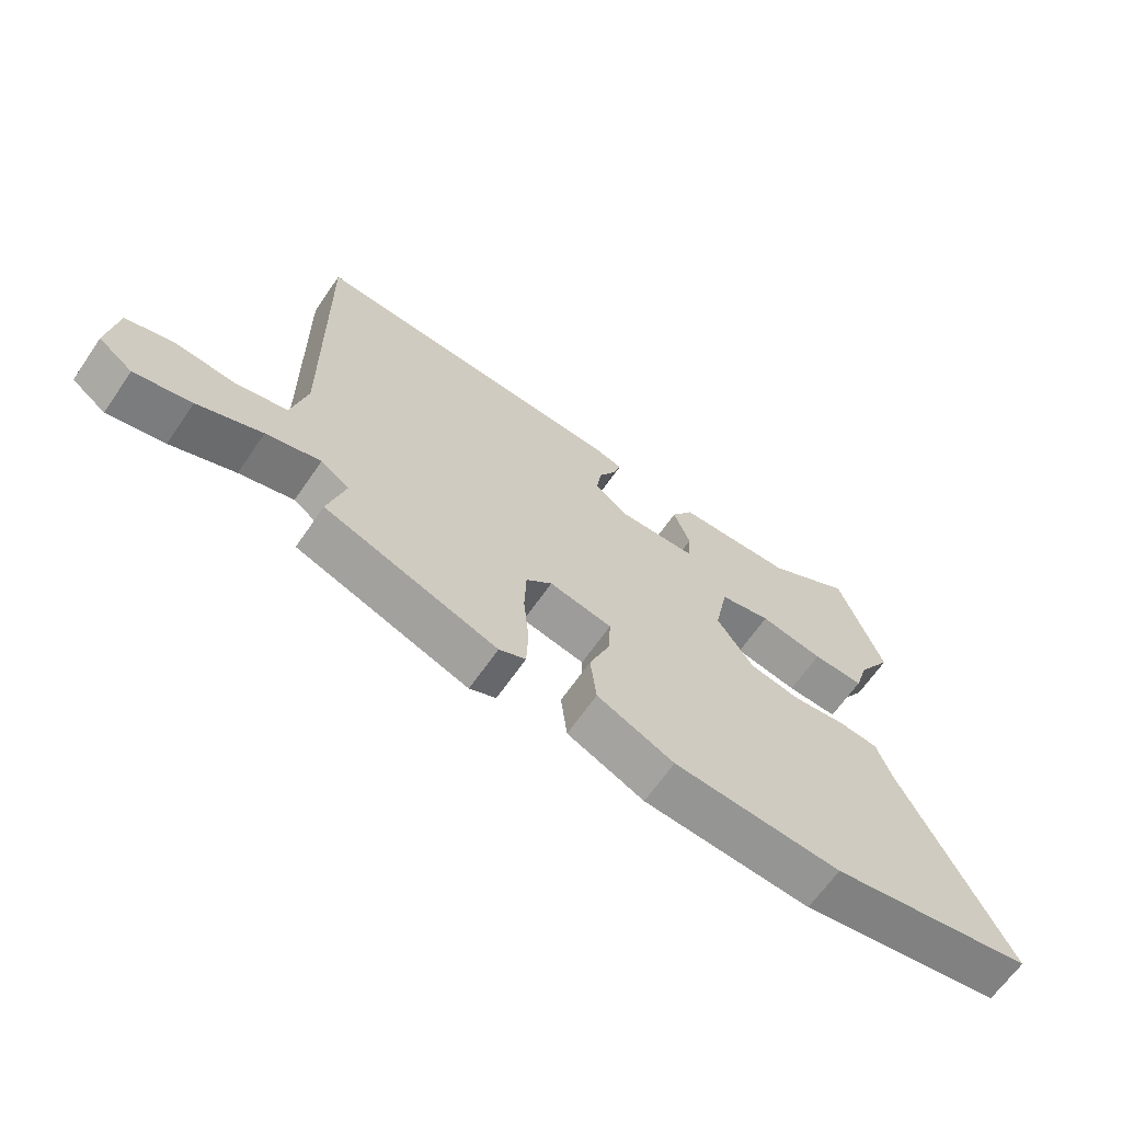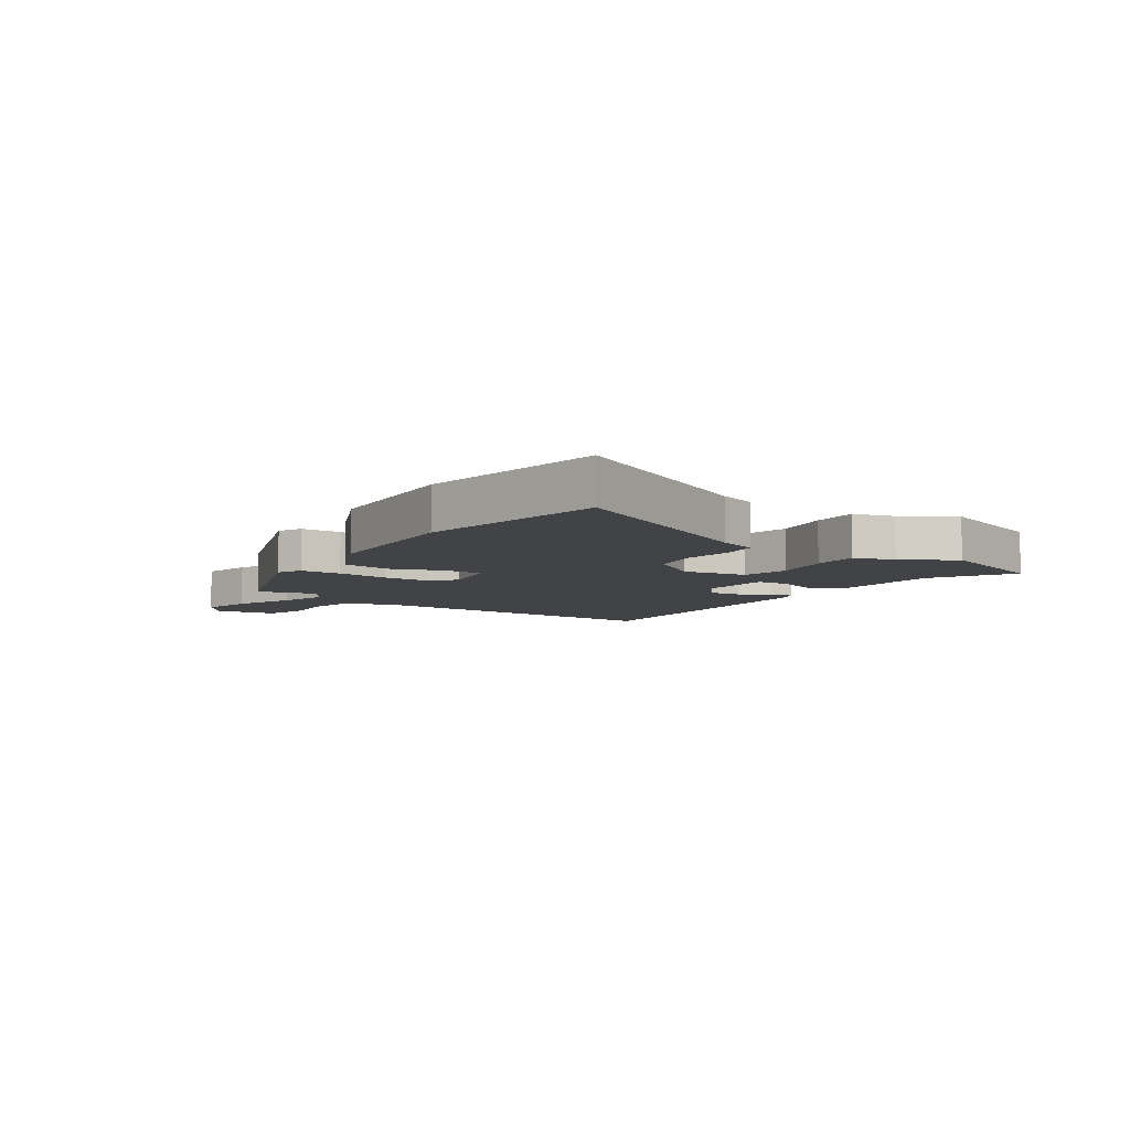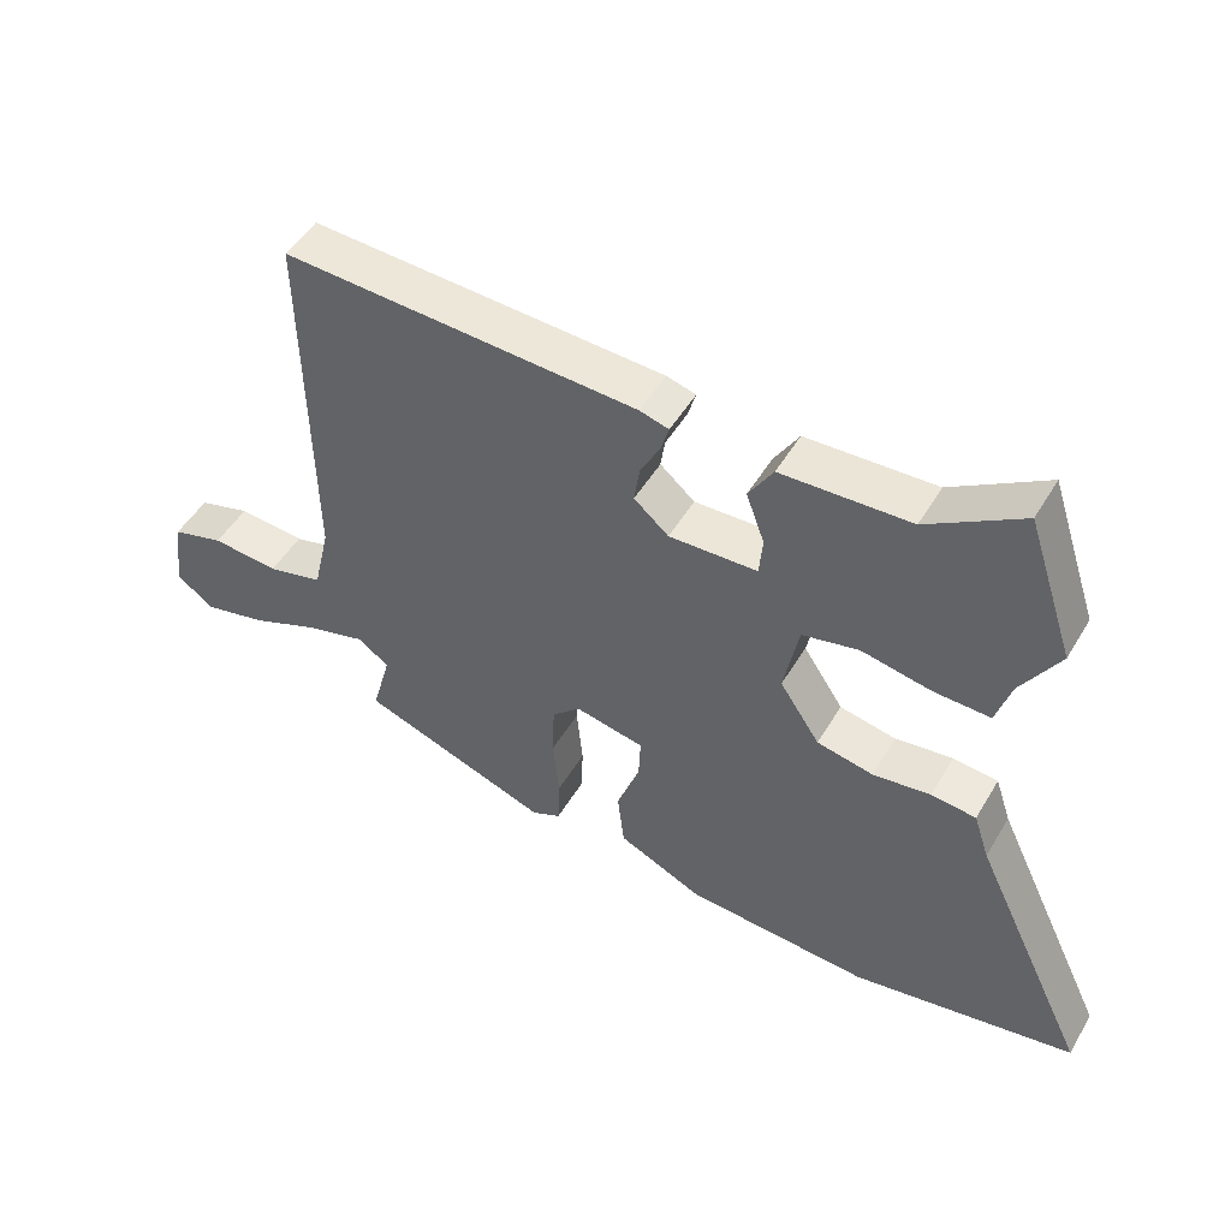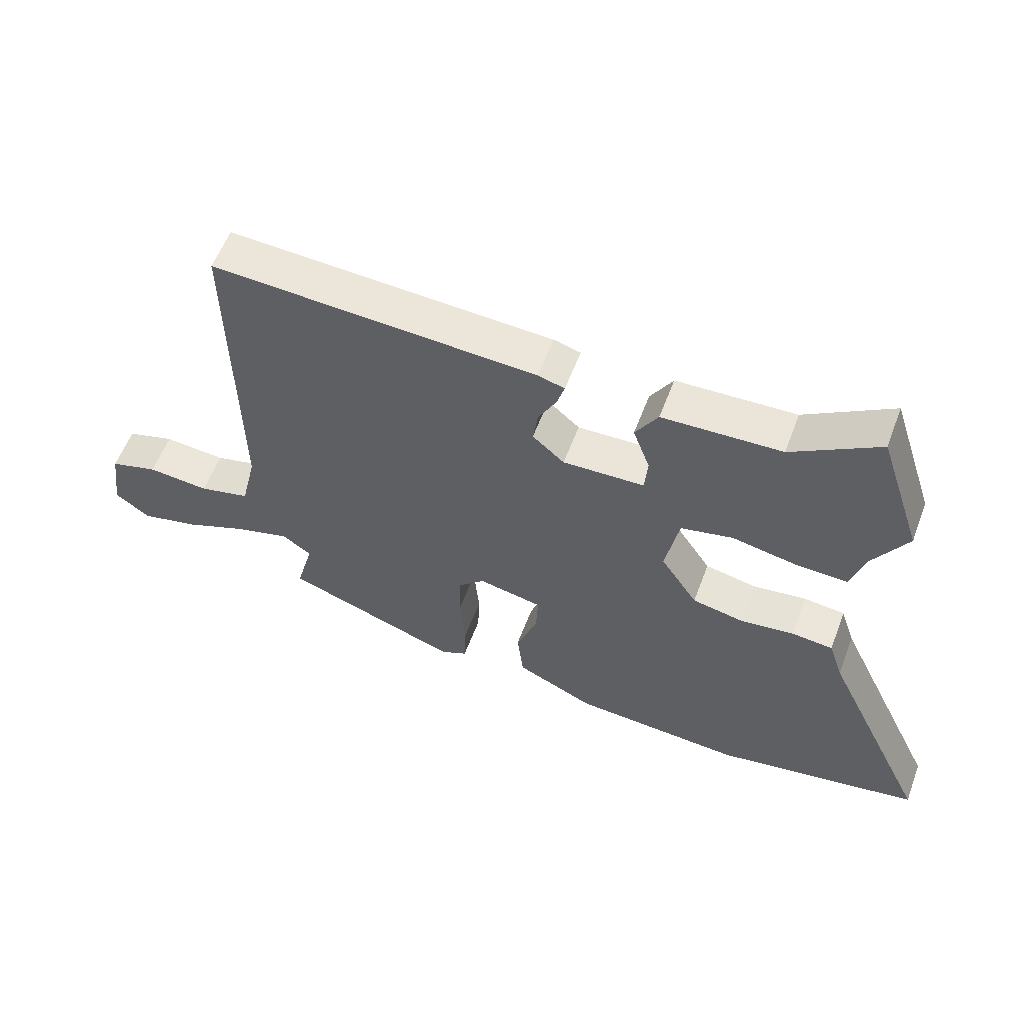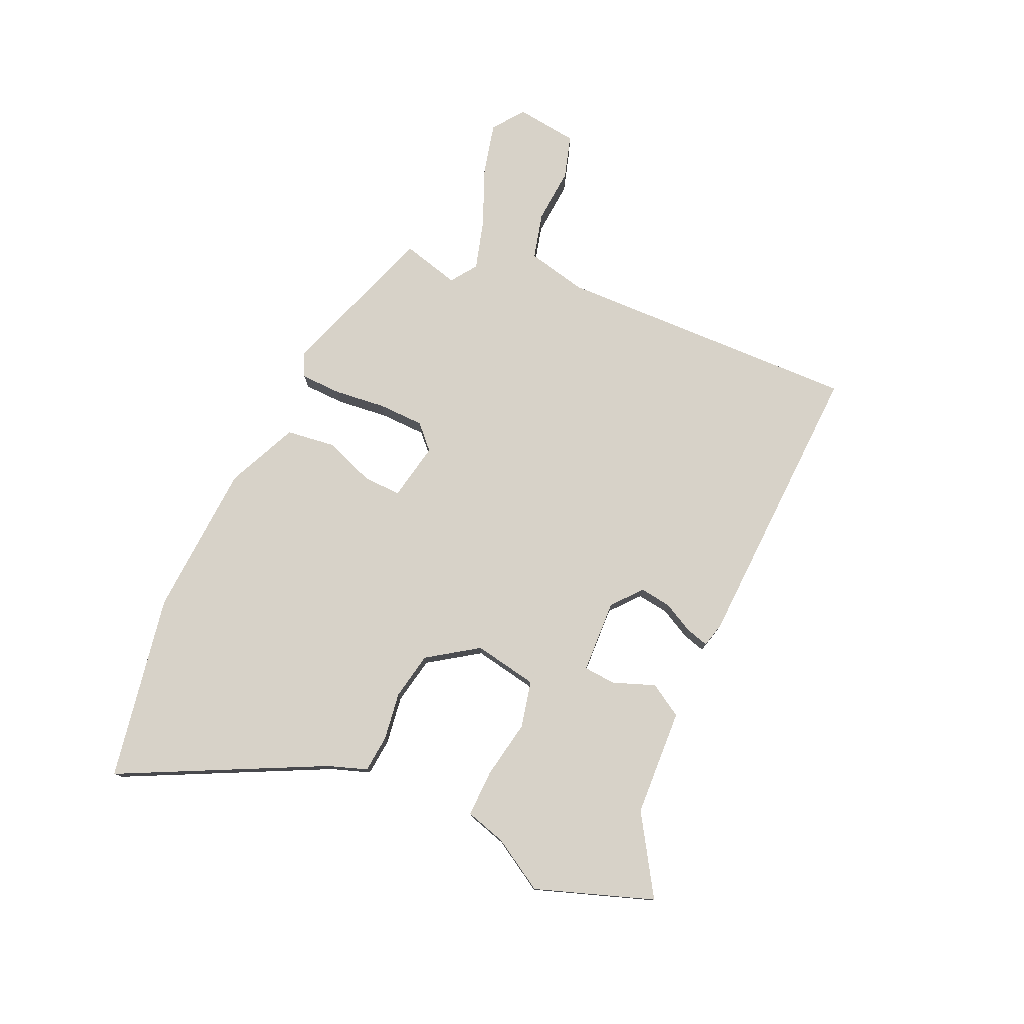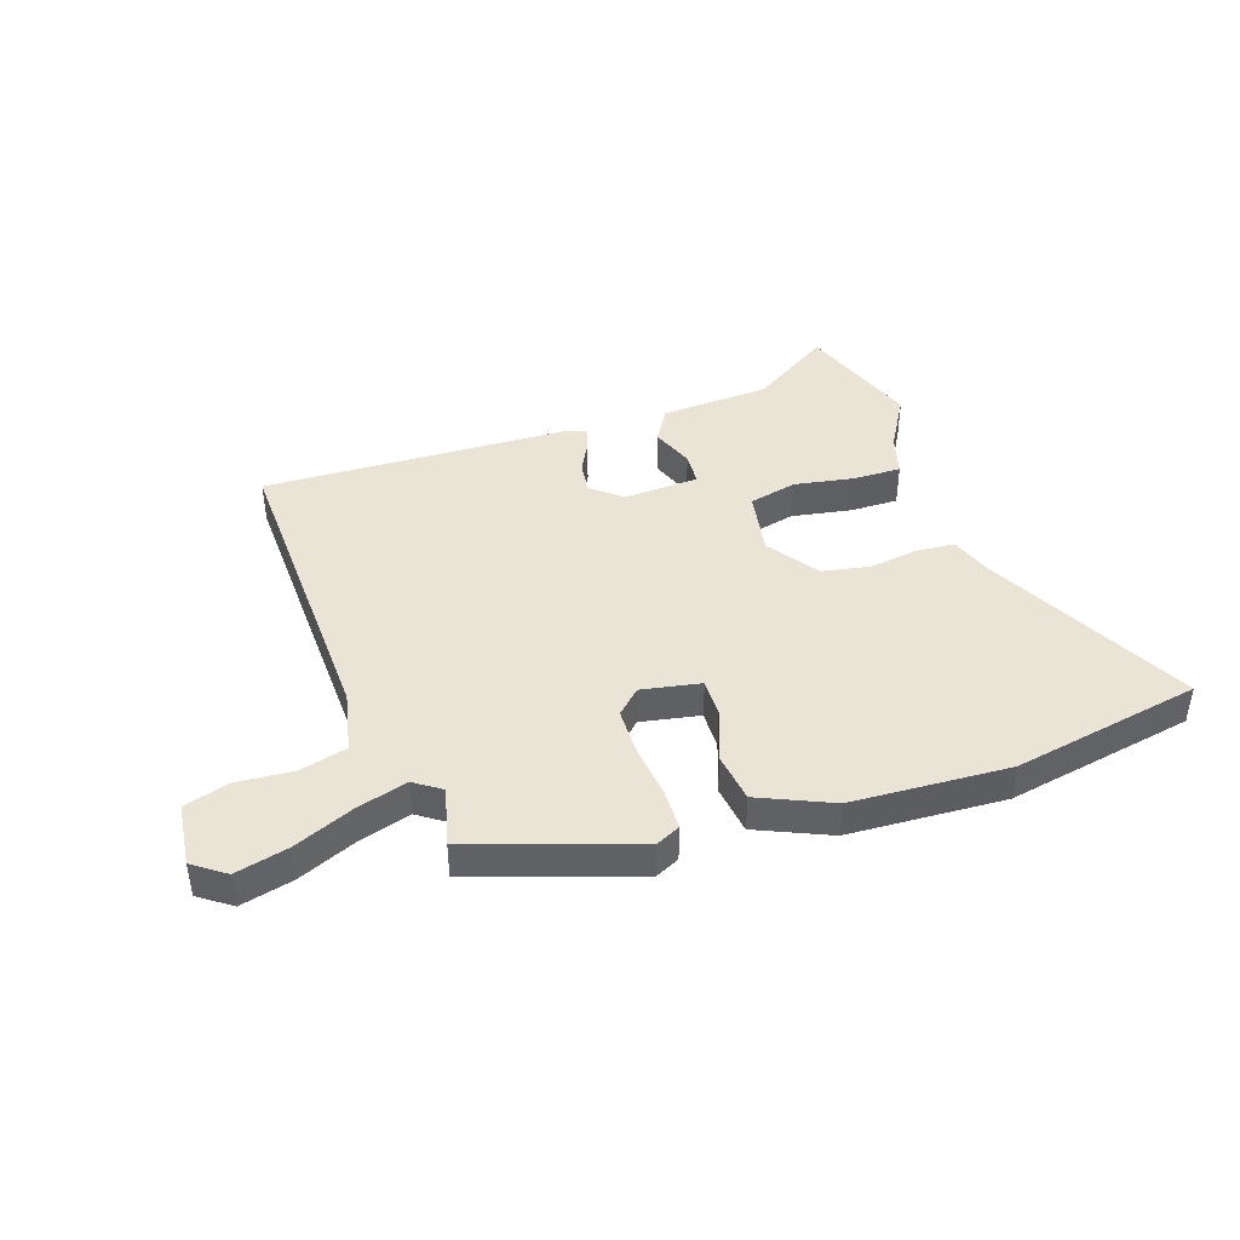
<metadata>
{"format":"obj","ext":"obj","renderer":"f3d","projection":"perspective","resolution":1024,"background":"white","views":[{"elev":-65.6,"azim":145.4,"up":"+Z"},{"elev":-7.1,"azim":-124.7,"up":"+Y"},{"elev":49.2,"azim":-150.4,"up":"+Z"},{"elev":57.4,"azim":-159.5,"up":"+Z"},{"elev":77.4,"azim":-66.5,"up":"+Y"},{"elev":42.7,"azim":160.3,"up":"+Y"}]}
</metadata>
<code>
v 0.553 0.07 0.487
v 0.546 0.07 -0.051
v 0.571 0.07 -0.157
v 0.653 0.07 -0.177
v 0.752 0.07 -0.168
v 0.829 0.07 -0.19
v 0.844 0.07 -0.3
v 0.789 0.07 -0.341
v 0.697 0.07 -0.32
v 0.593 0.07 -0.278
v 0.505 0.07 -0.254
v 0.459 0.07 -0.287
v 0.487 0.07 -0.389
v 0.207 0.07 -0.49
v 0.164 0.07 -0.47
v 0.161 0.07 -0.398
v 0.17 0.07 -0.306
v 0.167 0.07 -0.225
v 0.125 0.07 -0.186
v 0.023 0.07 -0.207
v 0.026 0.07 -0.274
v 0.06 0.07 -0.363
v 0.05 0.07 -0.449
v -0.075 0.07 -0.507
v -0.347 0.07 -0.526
v -0.676 0.07 -0.47
v -0.504 0.07 -0.111
v -0.481 0.07 -0.042
v -0.415 0.07 -0.035
v -0.33 0.07 -0.046
v -0.247 0.07 -0.029
v -0.188 0.07 0.06
v -0.21 0.07 0.172
v -0.293 0.07 0.19
v -0.396 0.07 0.17
v -0.479 0.07 0.167
v -0.501 0.07 0.239
v -0.557 0.07 0.33
v -0.487 0.07 0.539
v -0.348 0.07 0.454
v -0.158 0.07 0.447
v -0.122 0.07 0.389
v -0.149 0.07 0.315
v -0.144 0.07 0.258
v -0.014 0.07 0.254
v 0.037 0.07 0.298
v 0.029 0.07 0.353
v 0 0.07 0.407
v -0.012 0.07 0.447
v 0.031 0.07 0.459
v 0.553 0 0.487
v 0.546 0 -0.051
v 0.571 0 -0.157
v 0.653 0 -0.177
v 0.752 0 -0.168
v 0.829 0 -0.19
v 0.844 0 -0.3
v 0.789 0 -0.341
v 0.697 0 -0.32
v 0.593 0 -0.278
v 0.505 0 -0.254
v 0.459 0 -0.287
v 0.487 0 -0.389
v 0.207 0 -0.49
v 0.164 0 -0.47
v 0.161 0 -0.398
v 0.17 0 -0.306
v 0.167 0 -0.225
v 0.125 0 -0.186
v 0.023 0 -0.207
v 0.026 0 -0.274
v 0.06 0 -0.363
v 0.05 0 -0.449
v -0.075 0 -0.507
v -0.347 0 -0.526
v -0.676 0 -0.47
v -0.504 0 -0.111
v -0.481 0 -0.042
v -0.415 0 -0.035
v -0.33 0 -0.046
v -0.247 0 -0.029
v -0.188 0 0.06
v -0.21 0 0.172
v -0.293 0 0.19
v -0.396 0 0.17
v -0.479 0 0.167
v -0.501 0 0.239
v -0.557 0 0.33
v -0.487 0 0.539
v -0.348 0 0.454
v -0.158 0 0.447
v -0.122 0 0.389
v -0.149 0 0.315
v -0.144 0 0.258
v -0.014 0 0.254
v 0.037 0 0.298
v 0.029 0 0.353
v 0 0 0.407
v -0.012 0 0.447
v 0.031 0 0.459
f 50 1 2
f 49 50 2
f 48 49 2
f 47 48 2
f 46 47 2 3
f 45 46 3
f 44 45 3
f 40 41 42 43
f 40 43 44
f 39 40 44
f 38 39 44
f 37 38 44
f 36 37 44
f 35 36 44
f 34 35 44
f 33 34 44
f 32 33 44 3
f 27 28 29 30
f 27 30 31
f 26 27 31
f 25 26 31
f 24 25 31
f 23 24 31
f 22 23 31
f 21 22 31
f 20 21 31 32
f 15 16 17
f 14 15 17
f 13 14 17
f 12 13 17
f 11 12 17 18
f 8 9 10
f 7 8 10
f 6 7 10
f 5 6 10
f 4 5 10
f 3 4 10 11
f 19 20 32
f 19 32 3 11
f 11 18 19
f 52 51 100
f 52 100 99
f 52 99 98
f 52 98 97
f 53 52 97 96
f 53 96 95
f 53 95 94
f 93 92 91 90
f 94 93 90
f 94 90 89
f 94 89 88
f 94 88 87
f 94 87 86
f 94 86 85
f 94 85 84
f 94 84 83
f 53 94 83 82
f 80 79 78 77
f 81 80 77
f 81 77 76
f 81 76 75
f 81 75 74
f 81 74 73
f 81 73 72
f 81 72 71
f 82 81 71 70
f 67 66 65
f 67 65 64
f 67 64 63
f 67 63 62
f 68 67 62 61
f 60 59 58
f 60 58 57
f 60 57 56
f 60 56 55
f 60 55 54
f 61 60 54 53
f 82 70 69
f 61 53 82 69
f 69 68 61
f 1 51 52 2
f 2 52 53 3
f 3 53 54 4
f 4 54 55 5
f 5 55 56 6
f 6 56 57 7
f 7 57 58 8
f 8 58 59 9
f 9 59 60 10
f 10 60 61 11
f 11 61 62 12
f 12 62 63 13
f 13 63 64 14
f 14 64 65 15
f 15 65 66 16
f 16 66 67 17
f 17 67 68 18
f 18 68 69 19
f 19 69 70 20
f 20 70 71 21
f 21 71 72 22
f 22 72 73 23
f 23 73 74 24
f 24 74 75 25
f 25 75 76 26
f 26 76 77 27
f 27 77 78 28
f 28 78 79 29
f 29 79 80 30
f 30 80 81 31
f 31 81 82 32
f 32 82 83 33
f 33 83 84 34
f 34 84 85 35
f 35 85 86 36
f 36 86 87 37
f 37 87 88 38
f 38 88 89 39
f 39 89 90 40
f 40 90 91 41
f 41 91 92 42
f 42 92 93 43
f 43 93 94 44
f 44 94 95 45
f 45 95 96 46
f 46 96 97 47
f 47 97 98 48
f 48 98 99 49
f 49 99 100 50
f 50 100 51 1

</code>
